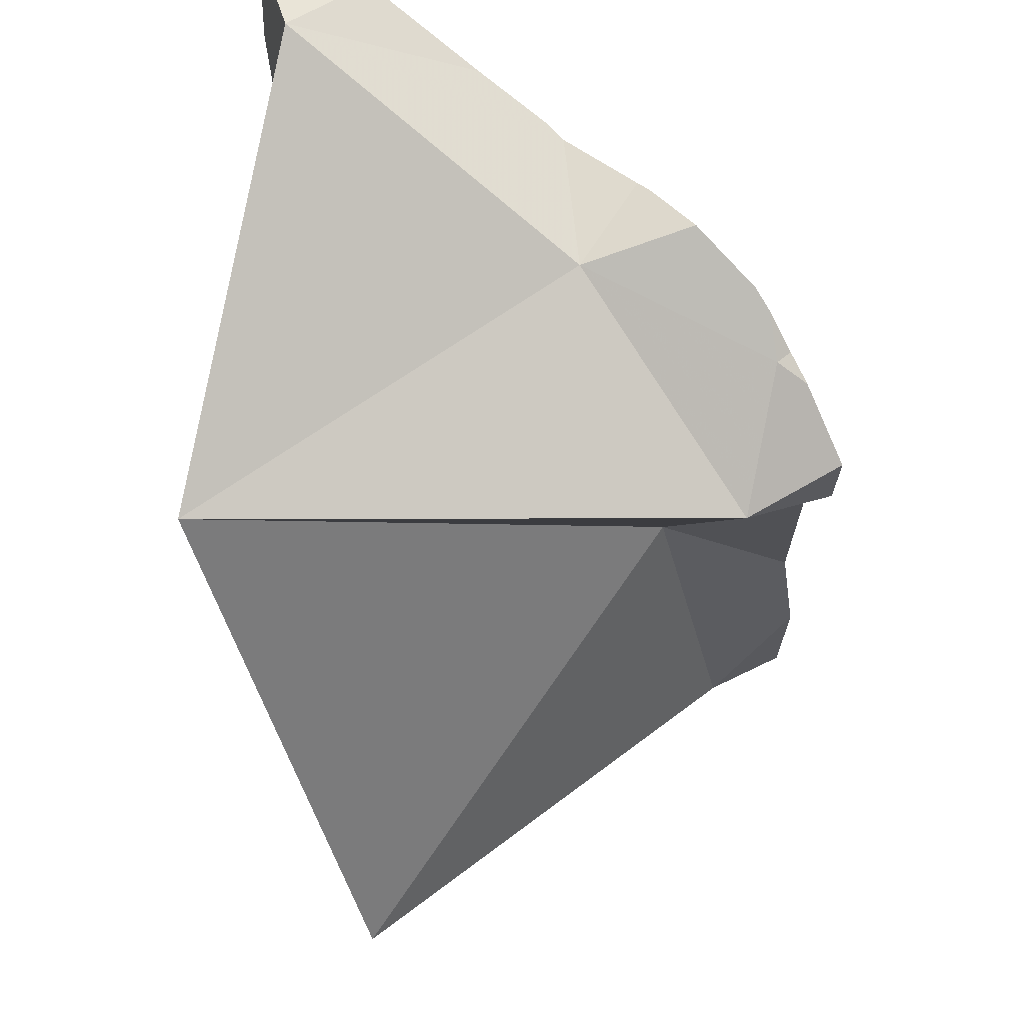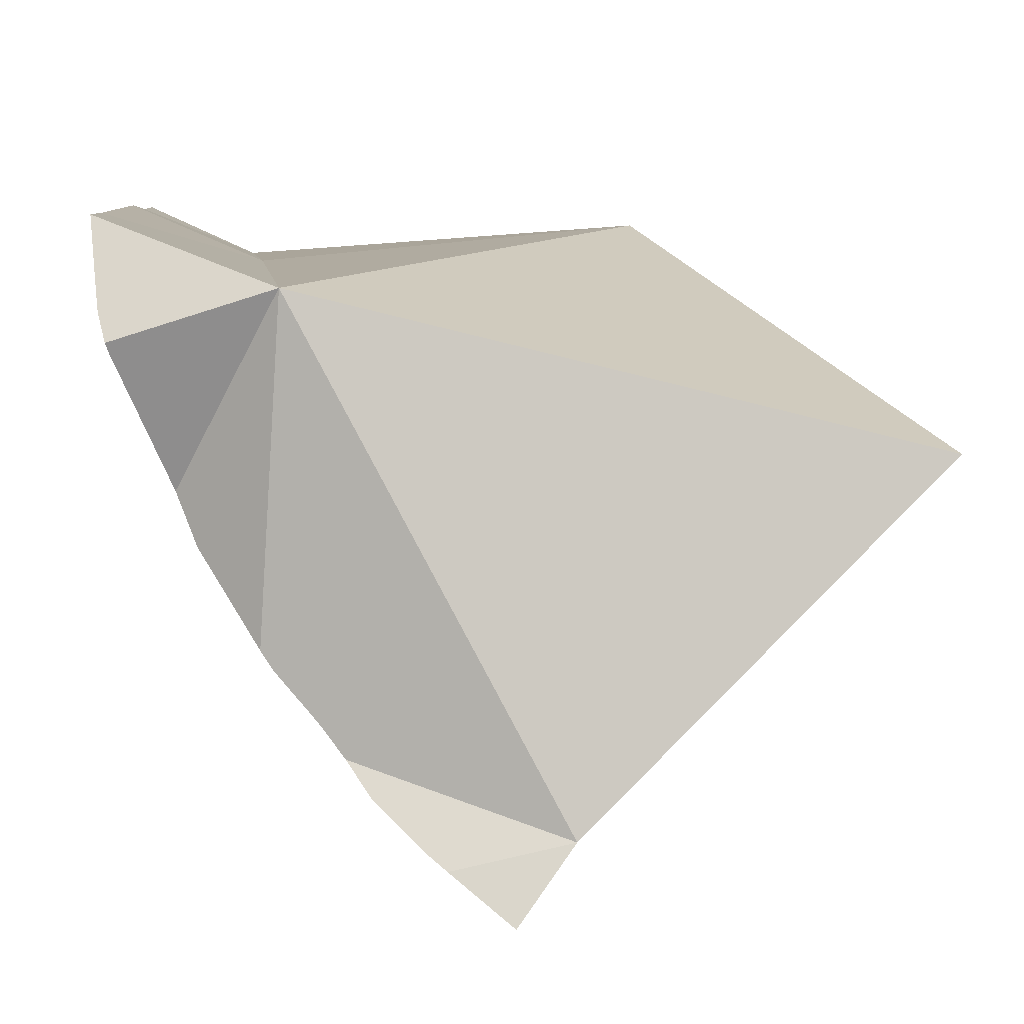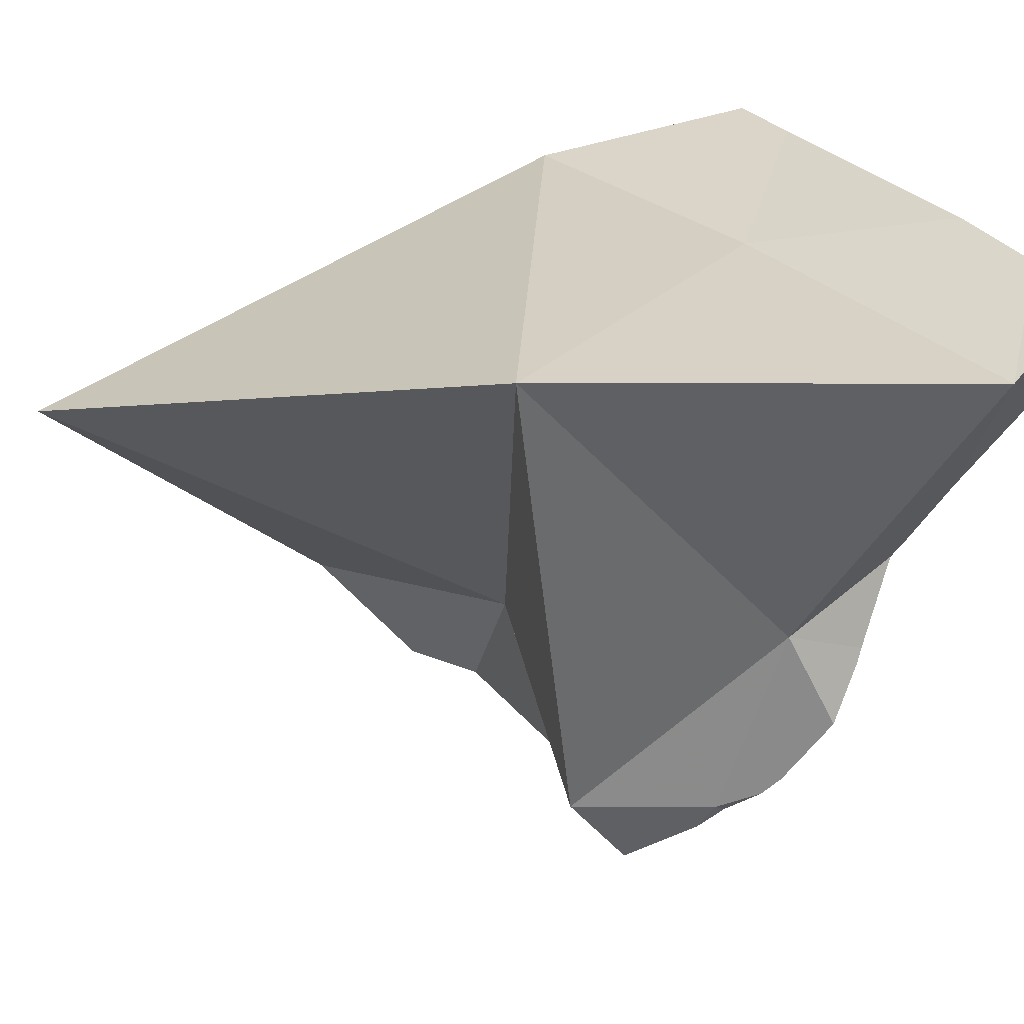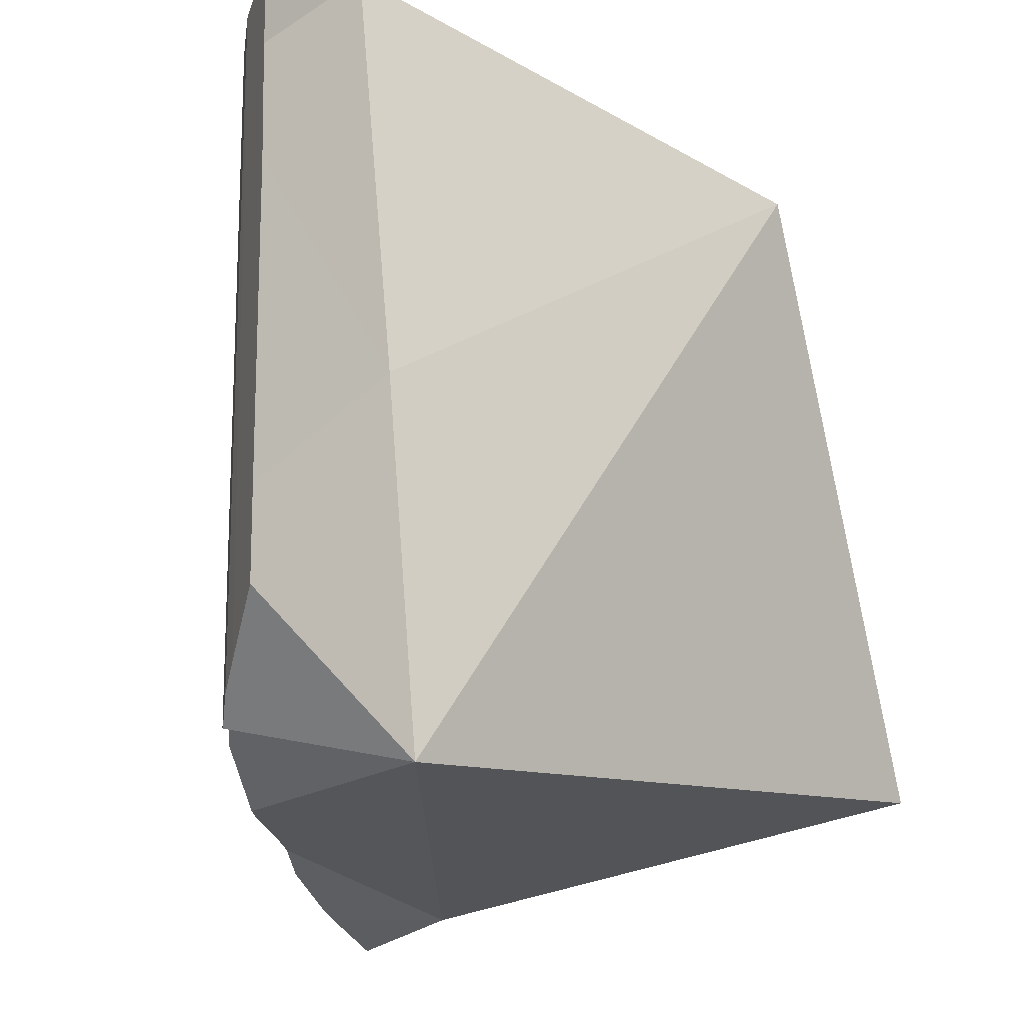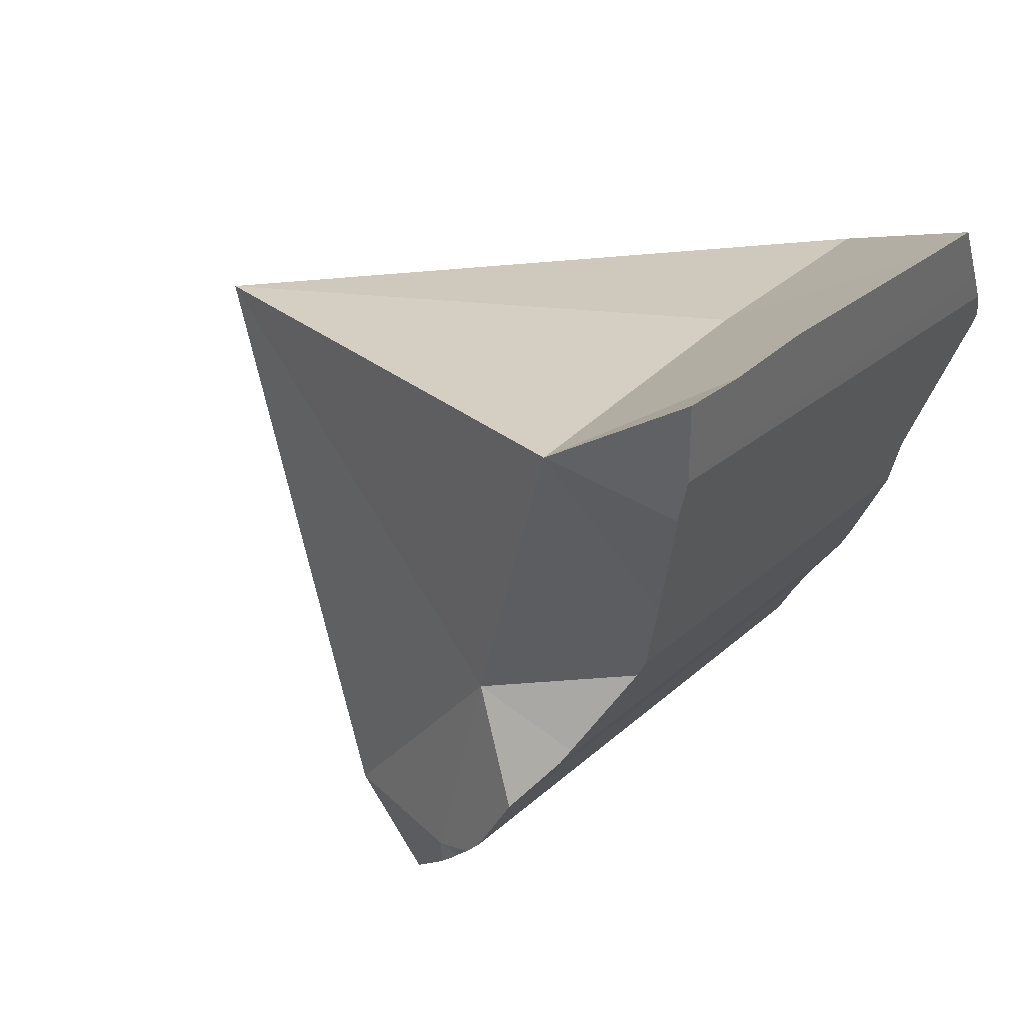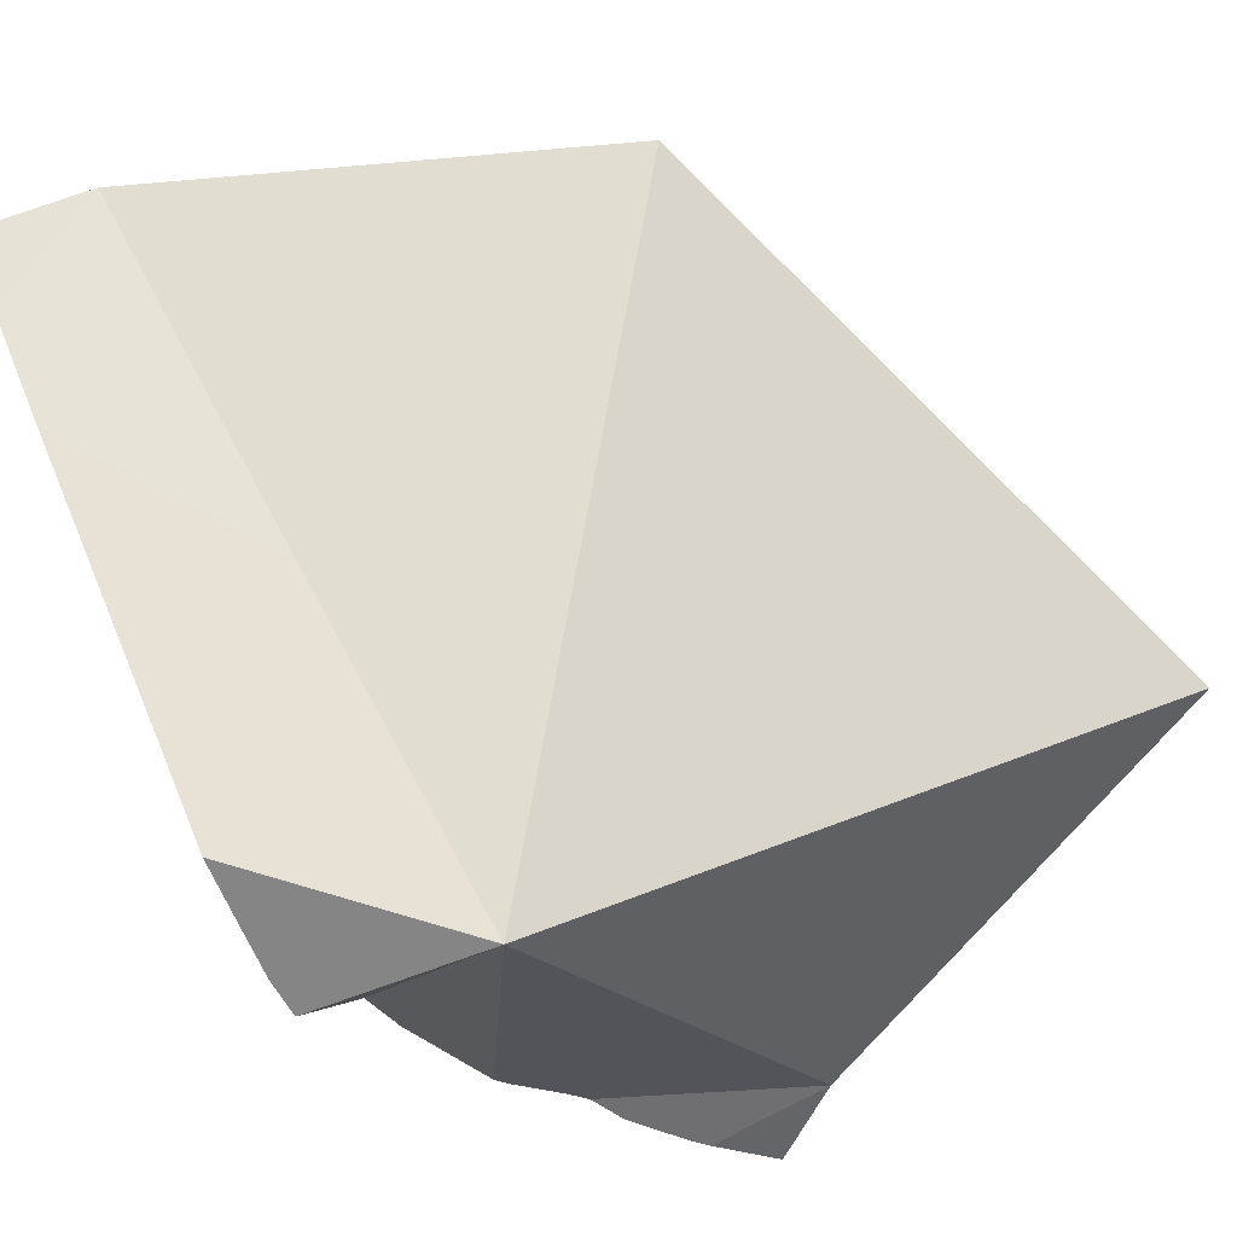
<metadata>
{"format":"obj","ext":"obj","renderer":"f3d","projection":"perspective","resolution":1024,"background":"white","views":[{"elev":69.8,"azim":-81.8,"up":"+Z"},{"elev":8.5,"azim":177.3,"up":"+Y"},{"elev":28.1,"azim":-29.8,"up":"+Y"},{"elev":-15.6,"azim":152.8,"up":"+Z"},{"elev":21.8,"azim":31.6,"up":"+Y"},{"elev":65.3,"azim":157.2,"up":"+Y"}]}
</metadata>
<code>
v 0.01899 -0.05114 0.03523
v 0.05268 -0.02596 0.1062
v 0.06517 -0.09322 0.09893
v 0.06634 -0.09486 0.02151
v 0.07364 -0.1041 0.03806
v 0.07364 -0.1041 0.02788
v 0.07364 -0.1041 0.01771
v 0.07367 -0.1041 0.0991
v 0.07367 -0.1041 0.08838
v 0.07574 -0.08366 0.06299
v 0.07703 -0.1015 0.06275
v 0.07704 -0.1015 0.05175
v 0.07704 -0.1015 0.07741
v 0.08011 -0.09917 0.02049
v 0.08123 -0.09831 0.105
v 0.08126 -0.09828 0.06274
v 0.08151 -0.0981 0.0211
v 0.08243 -0.09739 0.1056
v 0.08259 -0.09427 0.1072
v 0.08371 -0.09642 0.1061
v 0.08376 -0.09639 0.06274
v 0.0838 -0.09636 0.02225
v 0.08445 -0.09576 0.1065
v 0.08804 -0.09256 0.1097
v 0.08917 -0.09156 0.02534
v 0.0893 -0.09145 0.06274
v 0.08955 -0.09122 0.06262
v 0.09003 -0.09078 0.1106
v 0.09034 -0.09055 0.026
v 0.09038 -0.0905 0.06223
v 0.09043 -0.09043 0.1108
v 0.0906 -0.06895 0.1103
v 0.09072 -0.09003 0.1109
v 0.09099 -0.08965 0.06186
v 0.09118 -0.08938 0.02671
v 0.0934 -0.08638 0.02855
v 0.09593 -0.08295 0.02924
v 0.09607 -0.08277 0.05875
v 0.09634 -0.08243 0.1133
v 0.09645 -0.0823 0.1133
v 0.09685 -0.08182 0.1131
v 0.09733 -0.08126 0.05804
v 0.09758 -0.08098 0.02969
v 0.1006 -0.03068 0.03118
v 0.1009 -0.0772 0.05609
v 0.1018 -0.07613 0.03084
v 0.1018 -0.07612 0.05539
v 0.1018 -0.0761 0.1105
v 0.1029 -0.07447 0.1098
v 0.1035 -0.07367 0.0313
v 0.1049 -0.02962 0.07655
v 0.1084 -0.06619 0.04916
v 0.1091 -0.03075 0.1268
v 0.1094 -0.06473 0.03592
v 0.1096 -0.06445 0.0474
v 0.1096 -0.06444 0.1061
v 0.1106 -0.063 0.1067
v 0.1111 -0.06222 0.03723
v 0.1111 -0.06222 0.04515
v 0.1111 -0.06221 0.1069
v 0.1118 -0.06052 0.1077
v 0.1133 -0.05688 0.04055
v 0.1133 -0.0568 0.03905
v 0.1138 -0.05562 0.03946
v 0.1149 -0.05291 0.1112
v 0.1198 -0.0411 0.03541
v 0.12 -0.04053 0.1174
v 0.1203 -0.03984 0.1178
v 0.1208 -0.03883 0.03477
v 0.1208 -0.03832 0.1186
v 0.1213 -0.03726 0.03433
v 0.1224 -0.03389 0.03753
v 0.1225 -0.03327 0.1196
v 0.1226 -0.03278 0.1197
v 0.1229 -0.03061 0.04042
v 0.124 -0.02361 0.1222
v 0.124 -0.02361 0.1116
v 0.1242 -0.02272 0.09703
v 0.1242 -0.02272 0.08168
v 0.1242 -0.02272 0.07016
v 0.1242 -0.02272 0.05865
v 0.1242 -0.02261 0.04743
f 2 1 10
f 44 1 2
f 10 1 44
f 3 2 10
f 32 2 3
f 53 2 32
f 2 51 44
f 51 2 53
f 8 3 9
f 15 3 8
f 9 3 13
f 13 3 10
f 19 3 15
f 3 19 32
f 8 9 18
f 15 8 18
f 9 13 18
f 11 13 10
f 10 16 11
f 10 21 16
f 10 26 21
f 10 34 26
f 10 38 34
f 10 42 38
f 10 45 42
f 44 45 10
f 13 11 16
f 13 16 18
f 19 15 18
f 16 21 18
f 19 18 20
f 18 21 20
f 19 20 23
f 23 24 19
f 19 24 28
f 19 28 33
f 19 39 32
f 19 33 39
f 21 26 20
f 20 26 23
f 24 23 28
f 23 26 27
f 23 27 28
f 26 34 27
f 28 27 31
f 27 30 31
f 27 34 30
f 33 28 31
f 31 30 33
f 30 34 33
f 39 40 32
f 32 40 41
f 32 41 48
f 32 48 49
f 32 49 56
f 32 56 53
f 39 33 34
f 39 34 38
f 39 38 41
f 38 42 41
f 40 39 41
f 42 48 41
f 42 45 48
f 44 47 45
f 44 52 47
f 51 81 44
f 52 44 55
f 55 44 59
f 59 44 62
f 62 44 64
f 66 64 44
f 71 66 44
f 82 71 44
f 81 82 44
f 45 47 48
f 49 48 47
f 56 49 47
f 57 47 52
f 56 47 57
f 53 78 51
f 51 78 79
f 79 80 51
f 51 80 81
f 57 52 55
f 53 56 57
f 57 60 53
f 60 61 53
f 61 65 53
f 67 53 65
f 70 53 67
f 53 70 73
f 53 73 74
f 53 74 76
f 53 76 77
f 53 77 78
f 57 55 60
f 55 59 60
f 60 59 61
f 59 62 61
f 62 66 61
f 61 66 65
f 62 64 66
f 66 67 65
f 66 69 67
f 71 69 66
f 67 69 68
f 68 70 67
f 69 72 68
f 68 73 70
f 72 73 68
f 69 71 72
f 75 72 71
f 82 75 71
f 72 75 73
f 73 75 74
f 75 79 74
f 77 76 74
f 78 77 74
f 79 78 74
f 80 79 75
f 81 80 75
f 81 75 82
f 10 1 4
f 4 1 44
f 44 1 10
f 4 6 5
f 4 5 12
f 4 7 6
f 14 7 4
f 4 12 10
f 17 14 4
f 4 22 17
f 4 25 22
f 4 36 25
f 37 36 4
f 43 37 4
f 4 46 43
f 44 50 4
f 4 50 46
f 5 6 14
f 5 14 12
f 6 7 14
f 10 12 11
f 10 11 16
f 10 16 21
f 10 21 26
f 10 26 34
f 10 34 38
f 10 38 42
f 10 42 45
f 10 45 44
f 11 12 16
f 16 12 14
f 14 22 16
f 14 17 22
f 16 22 21
f 21 22 25
f 21 25 27
f 21 27 26
f 27 25 29
f 25 35 29
f 25 36 35
f 34 26 27
f 27 29 30
f 34 27 30
f 30 29 35
f 30 35 34
f 34 35 36
f 34 36 38
f 36 37 38
f 38 37 42
f 37 43 42
f 42 43 47
f 45 42 47
f 43 46 47
f 44 45 47
f 47 52 44
f 50 44 54
f 55 44 52
f 54 44 63
f 59 44 55
f 62 44 59
f 64 44 62
f 63 44 64
f 47 46 52
f 46 50 54
f 52 46 55
f 46 54 55
f 55 54 59
f 59 54 58
f 58 54 63
f 59 58 62
f 58 63 62
f 63 64 62

</code>
